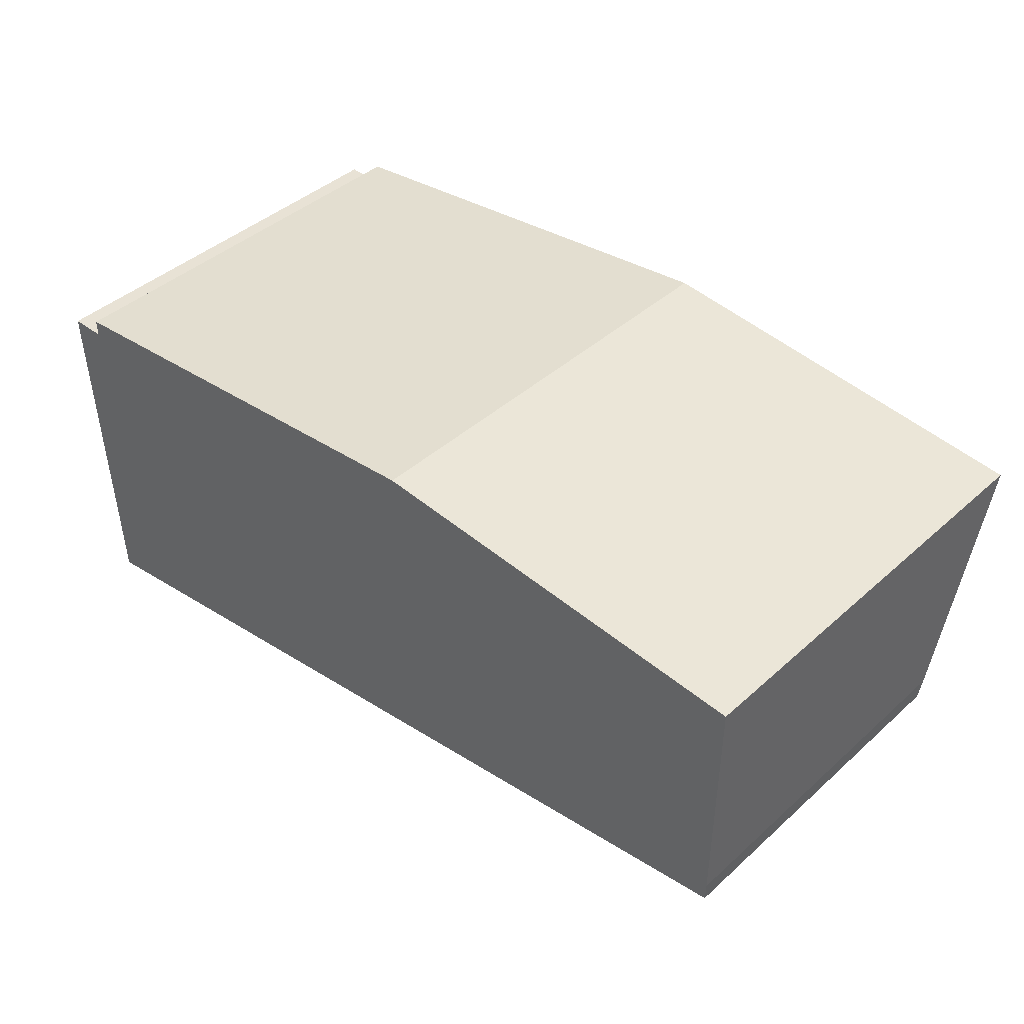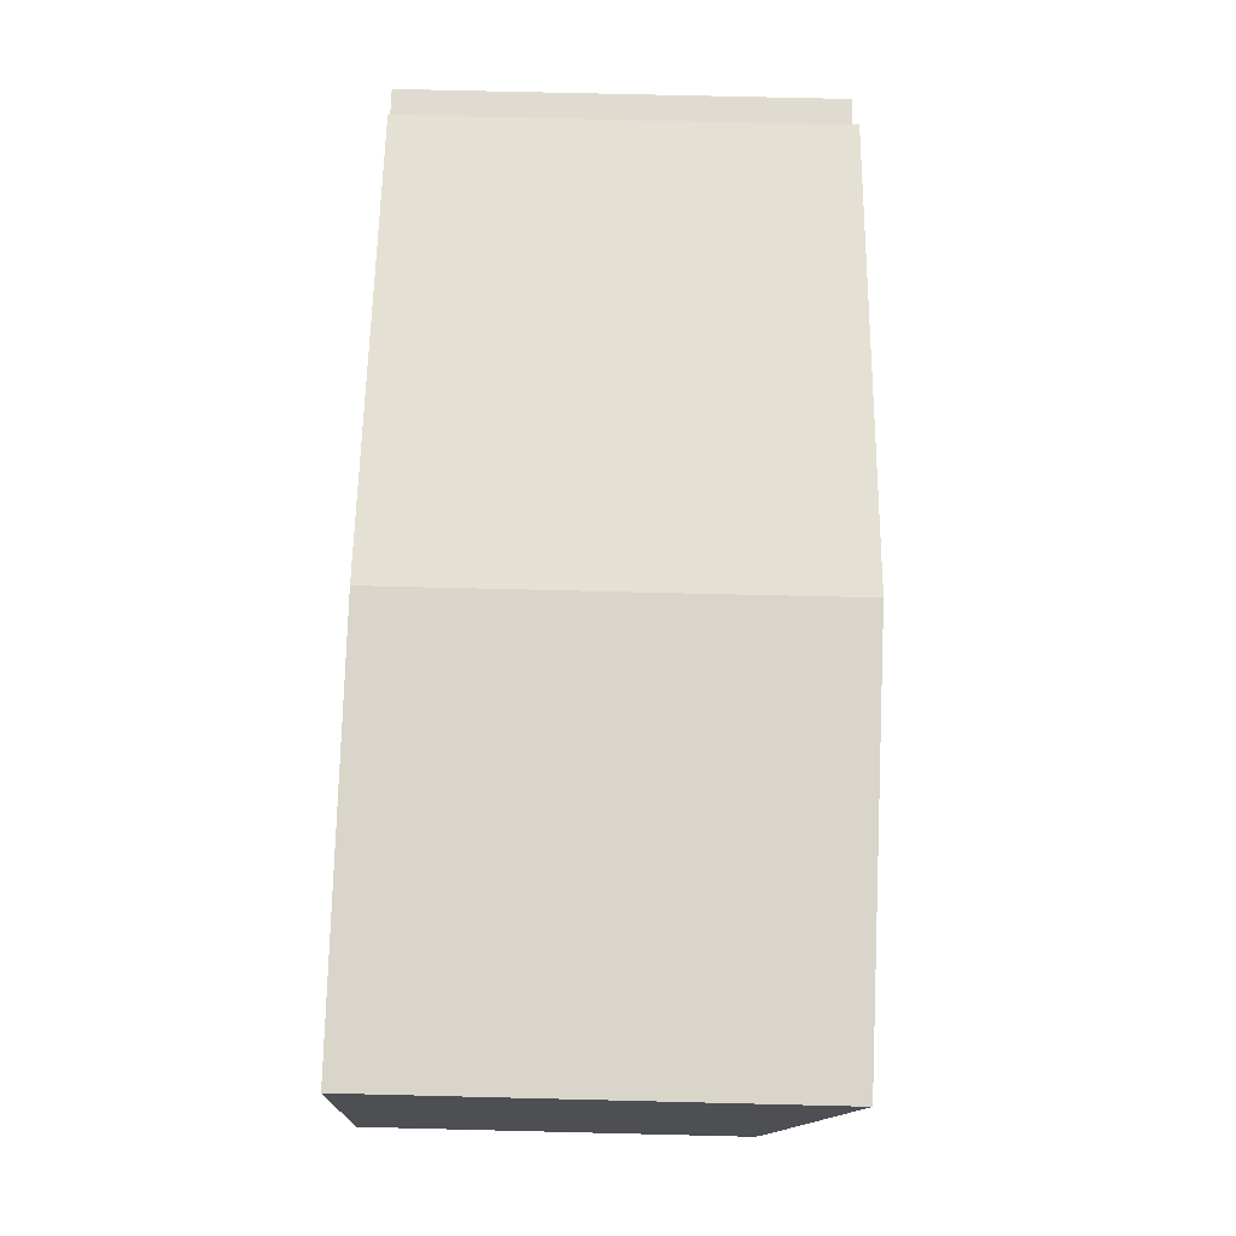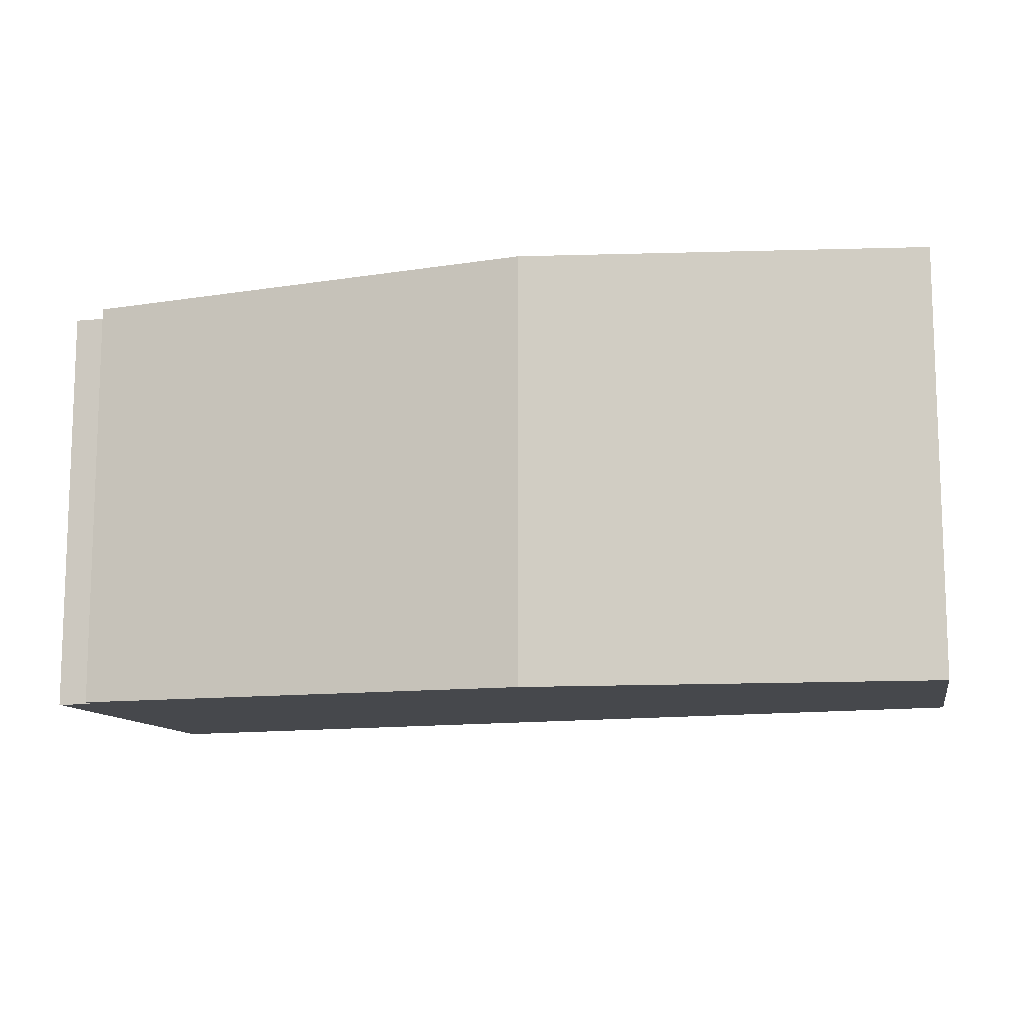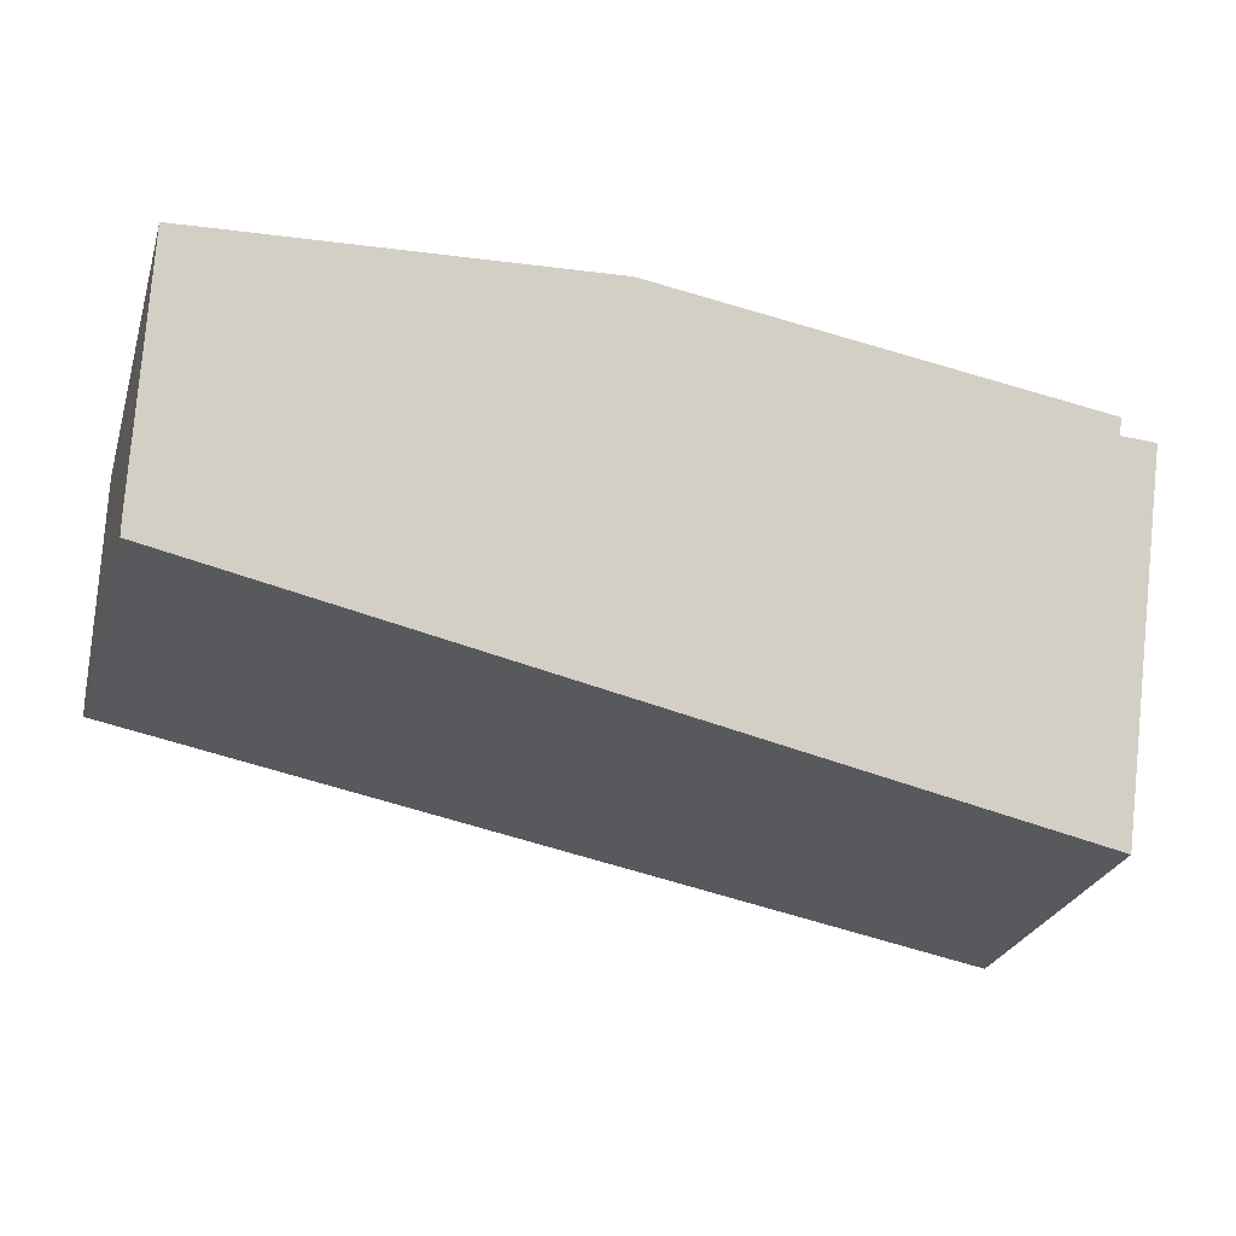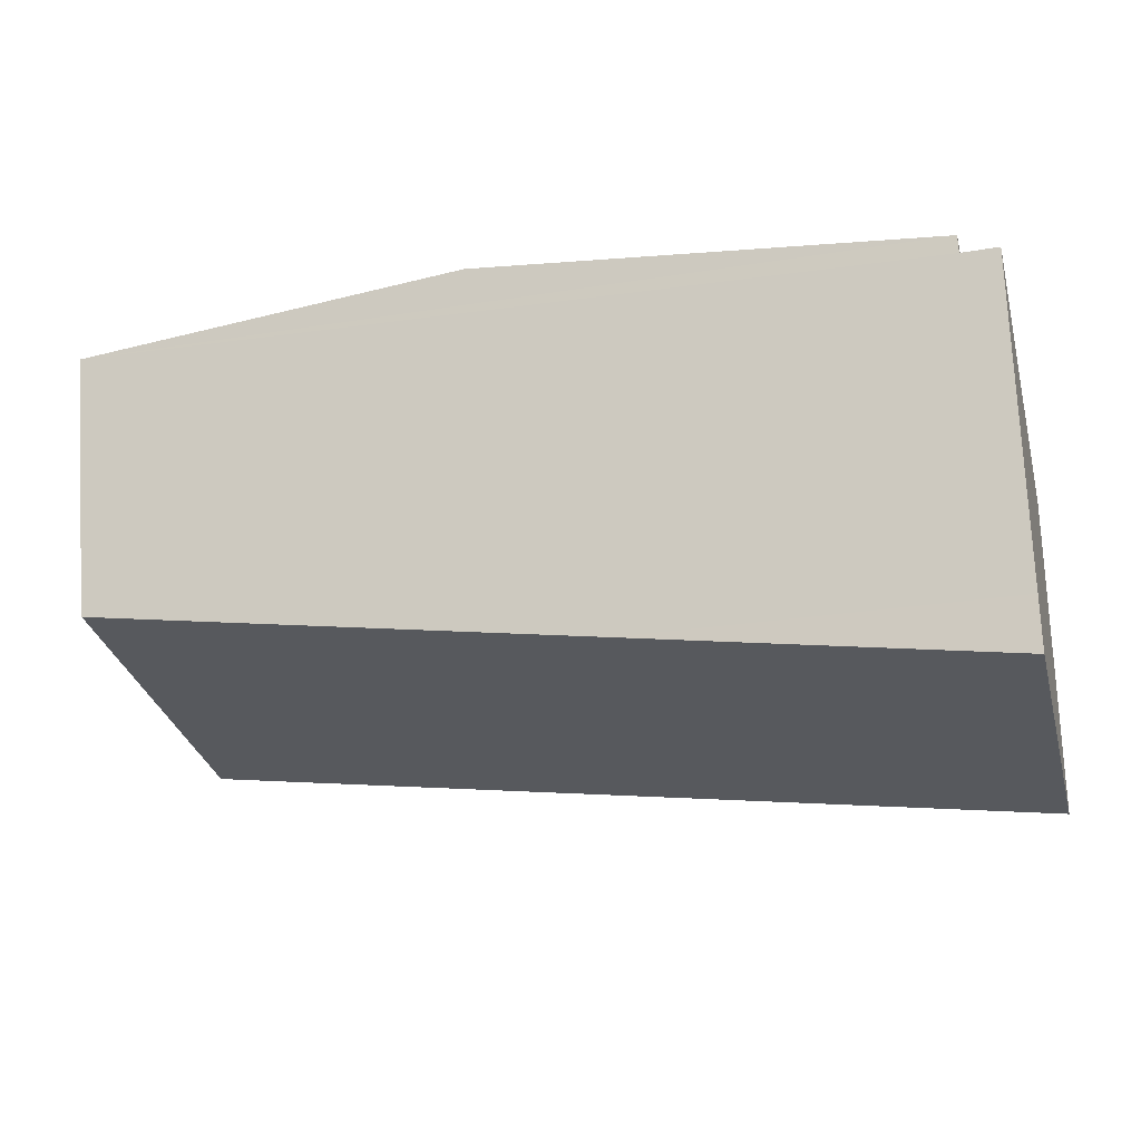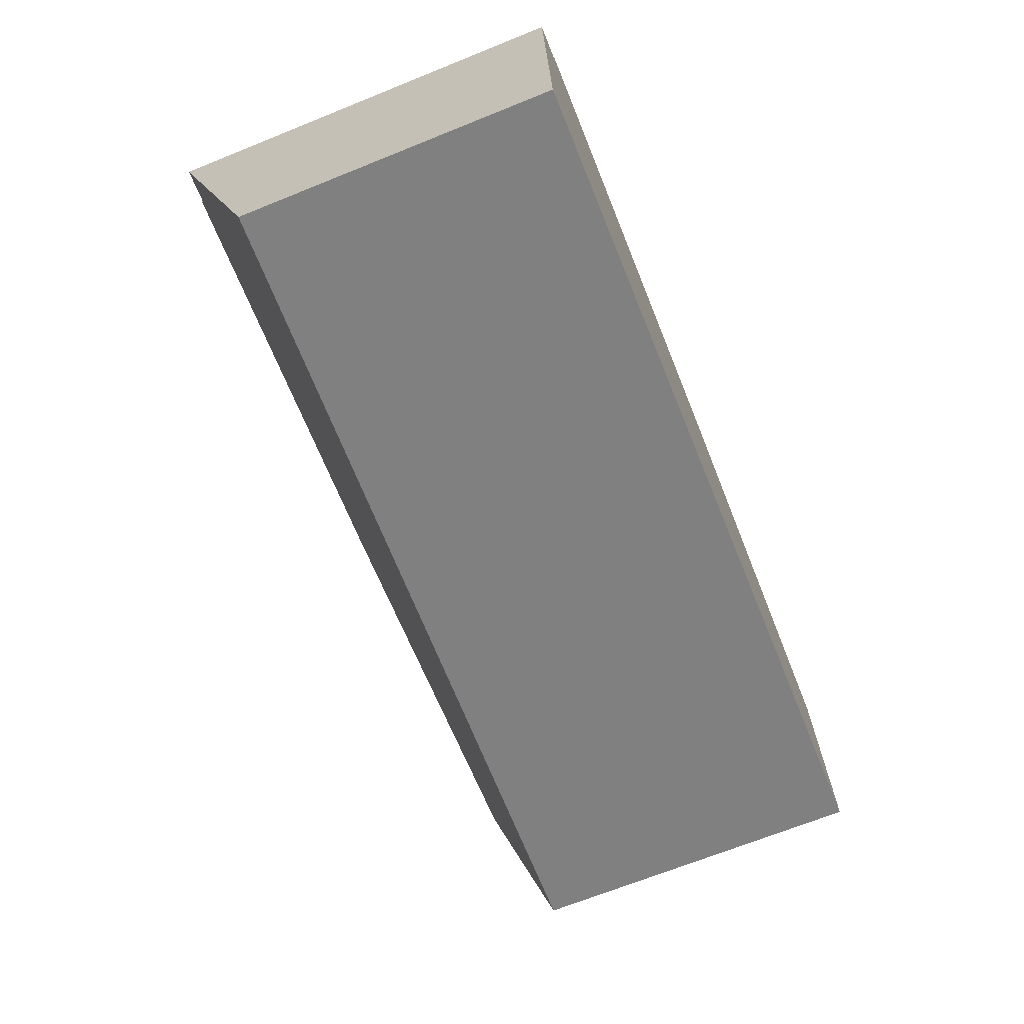
<metadata>
{"format":"obj","ext":"obj","renderer":"f3d","projection":"perspective","resolution":1024,"background":"white","views":[{"elev":42.8,"azim":43.3,"up":"+Z"},{"elev":71.9,"azim":91.4,"up":"+Z"},{"elev":-11.5,"azim":11.1,"up":"+Y"},{"elev":-27.9,"azim":163.8,"up":"+Z"},{"elev":-33.1,"azim":-165.2,"up":"+Z"},{"elev":-69.1,"azim":-68.1,"up":"+Z"}]}
</metadata>
<code>
v  0.122 3.673 -3.504
v  4.363 3.673 -3.338
v  0.142 3.503 -4.081
v  0 4.707 2.882e-16
v  10.2 3.909 -2.311
v  10.21 3.973 -2.094
v  0.42 4.706 0.013
v  10.21 4.763 0.59
v  0.416 4.762 0.204
v  5.652 4.882 0.815
v  0.142 2.499e-16 -4.081
v  4.363 2.044e-16 -3.338
v  10.2 1.415e-16 -2.311
v  0 0 0
v  0.122 2.146e-16 -3.504
v  0.416 -1.249e-17 0.204
v  0.42 -7.96e-19 0.013
v  5.652 -4.99e-17 0.815
v  10.21 -3.613e-17 0.59
v  10.21 1.282e-16 -2.094
g defaultobject
f 1 2 3
f 2 1 4
f 2 4 5
f 5 4 6
f 6 4 7
f 6 7 8
f 8 7 9
f 8 9 10
f 2 11 3
f 11 2 12
f 12 2 5
f 12 5 13
f 1 14 4
f 14 1 3
f 14 3 11
f 14 11 15
f 7 16 9
f 16 7 17
f 14 7 4
f 7 14 17
f 9 18 10
f 18 9 16
f 18 8 10
f 8 18 19
f 19 6 8
f 6 19 20
f 20 5 6
f 5 20 13
f 18 20 19
f 20 18 13
f 13 18 12
f 12 18 16
f 12 16 17
f 12 17 11
f 11 17 15
f 15 17 14

</code>
